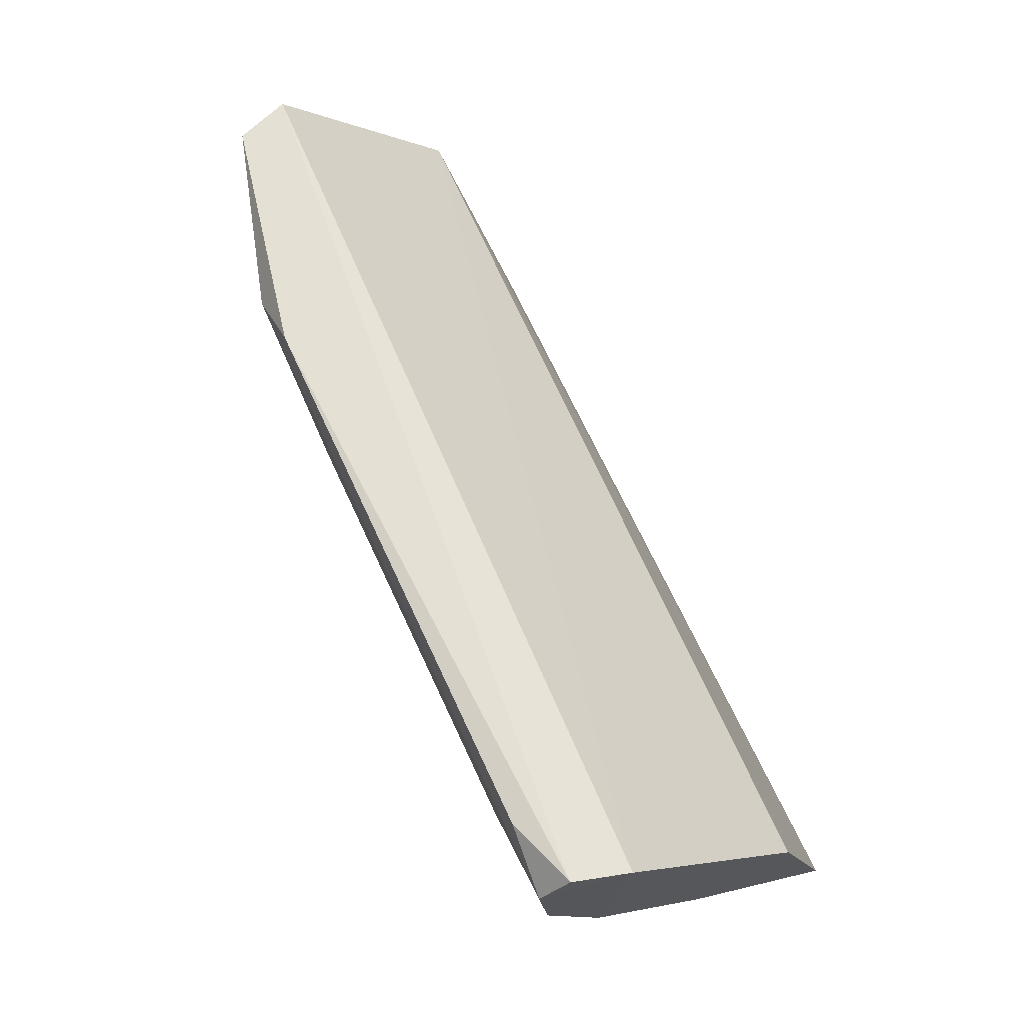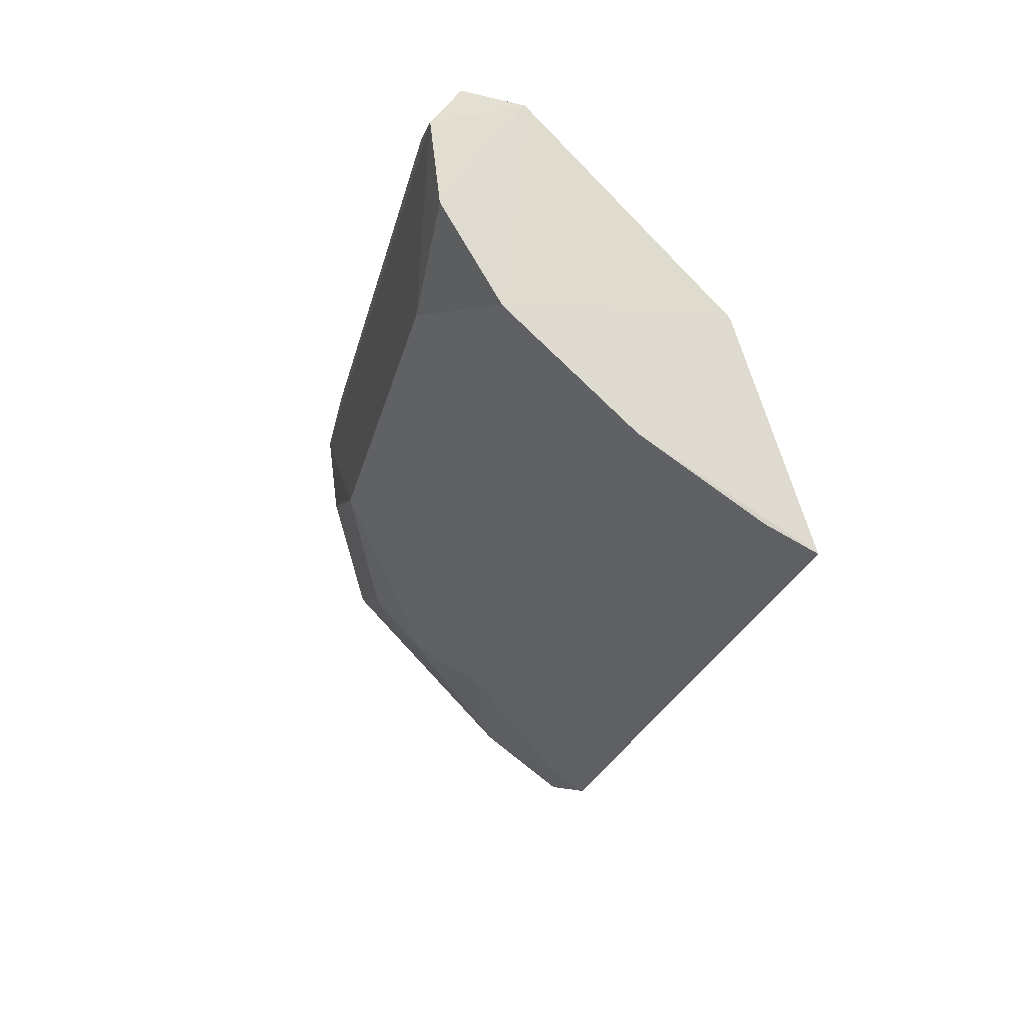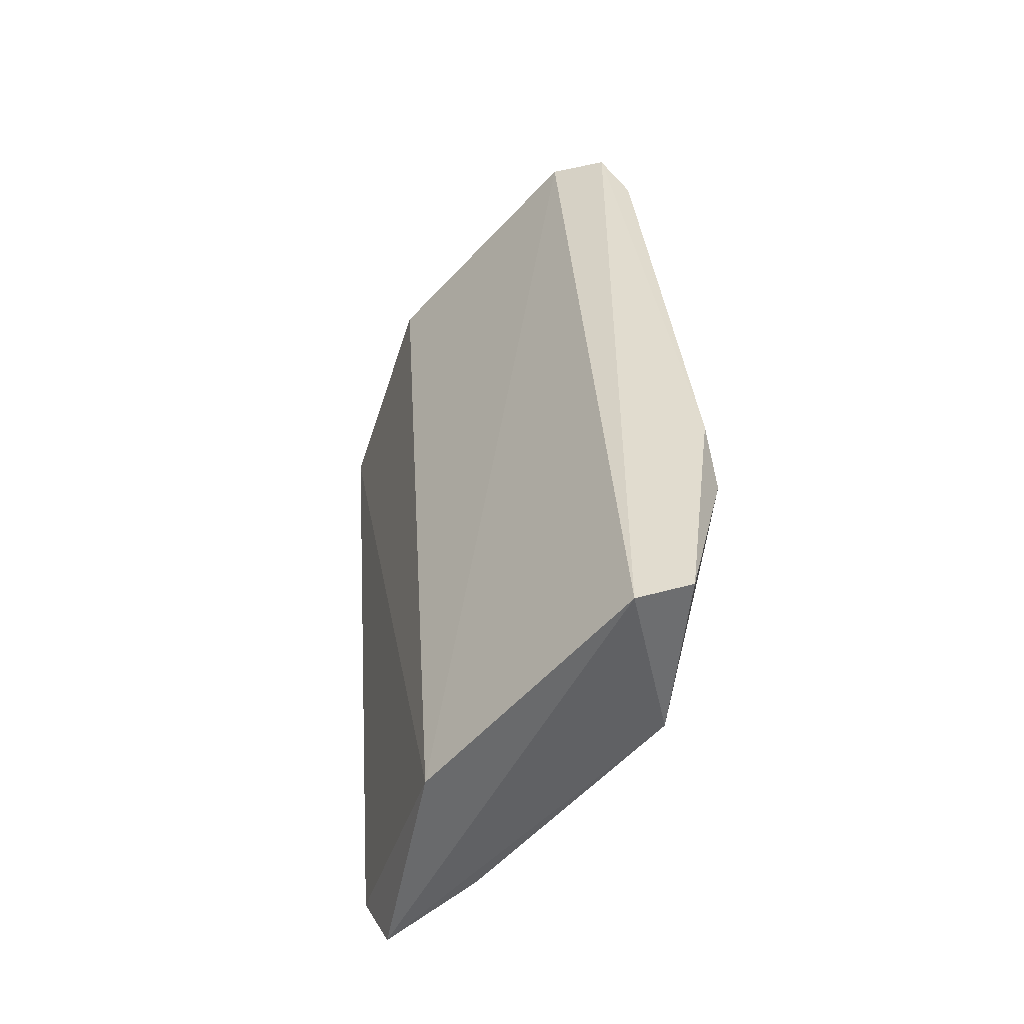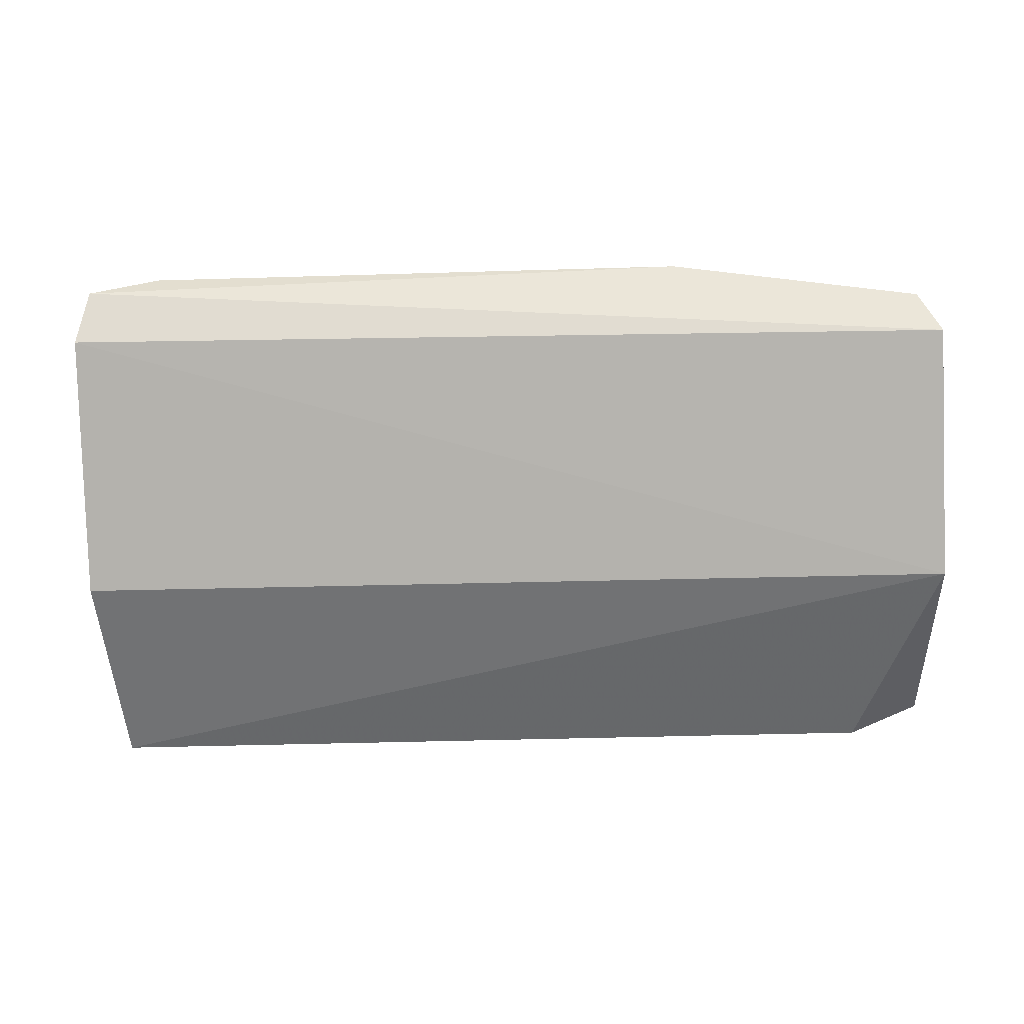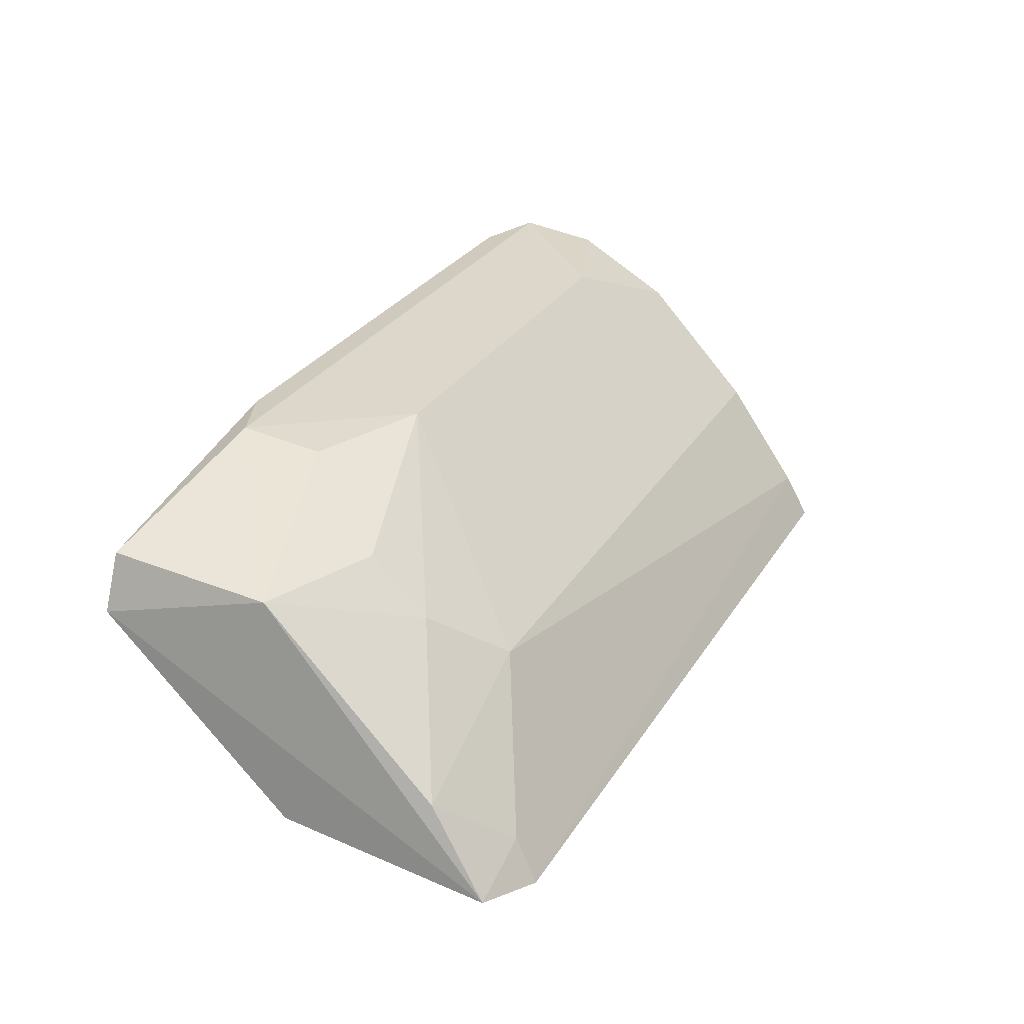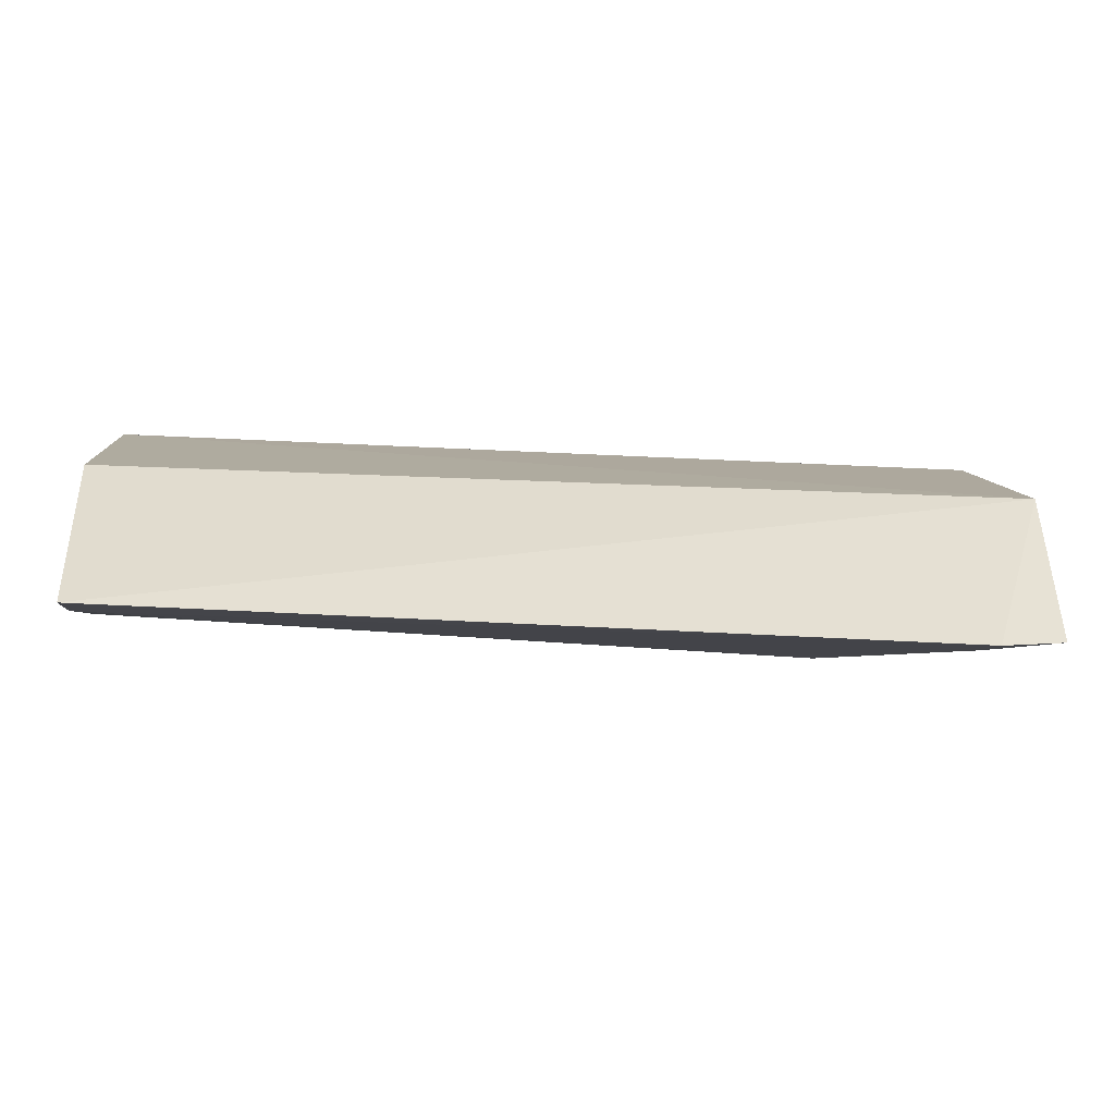
<metadata>
{"format":"obj","ext":"obj","renderer":"f3d","projection":"perspective","resolution":1024,"background":"white","views":[{"elev":63.9,"azim":-114.4,"up":"+Z"},{"elev":-23.5,"azim":-102.5,"up":"+Z"},{"elev":33.3,"azim":85.4,"up":"+Z"},{"elev":-37.2,"azim":2.2,"up":"+Y"},{"elev":27.8,"azim":114.9,"up":"+Y"},{"elev":-37.6,"azim":-6.1,"up":"+Z"}]}
</metadata>
<code>
v 0.131 0.4249 0.02125
v 0.1284 0.4154 -0.02624
v 0.1242 0.4754 0.02743
v -0.08092 0.4923 0.05789
v -0.08261 0.4121 -0.03451
v 0.1301 0.4669 0.06494
v 0.112 0.4107 -0.03152
v -0.0853 0.4291 0.01583
v -0.05142 0.4895 0.02775
v 0.0809 0.4923 0.0579
v -0.08081 0.4765 0.01545
v -0.08499 0.4726 0.06233
v 0.08119 0.4486 -0.01082
v 0.1254 0.4796 0.06435
v 0.05148 0.4895 0.02772
v -0.08053 0.4898 0.03855
v 0.1257 0.4354 -0.01294
v 0.1106 0.4204 -0.02609
v -0.08193 0.4229 -0.02863
v 0.06563 0.4915 0.06435
v 0.08051 0.4898 0.03853
v 0.09573 0.4751 0.0166
v -0.0812 0.4486 -0.0108
v -0.08231 0.4859 0.06597
v 0.09613 0.4625 0.003002
v -0.06564 0.4915 0.06435
f 6 1 2
f 6 2 3
f 7 2 1
f 7 1 5
f 8 5 1
f 12 11 8
f 12 8 1
f 12 1 6
f 14 6 3
f 14 3 10
f 15 9 4
f 15 4 10
f 15 11 9
f 16 4 9
f 16 9 11
f 16 12 4
f 16 11 12
f 17 3 2
f 18 2 7
f 18 7 13
f 18 17 2
f 18 13 17
f 19 13 7
f 19 7 5
f 20 14 10
f 20 10 4
f 20 6 14
f 21 15 10
f 21 10 3
f 22 21 3
f 22 15 21
f 23 15 13
f 23 11 15
f 23 13 19
f 23 19 5
f 23 5 8
f 23 8 11
f 24 4 12
f 24 12 6
f 24 6 20
f 25 13 15
f 25 15 22
f 25 17 13
f 25 22 3
f 25 3 17
f 26 24 20
f 26 20 4
f 26 4 24

</code>
